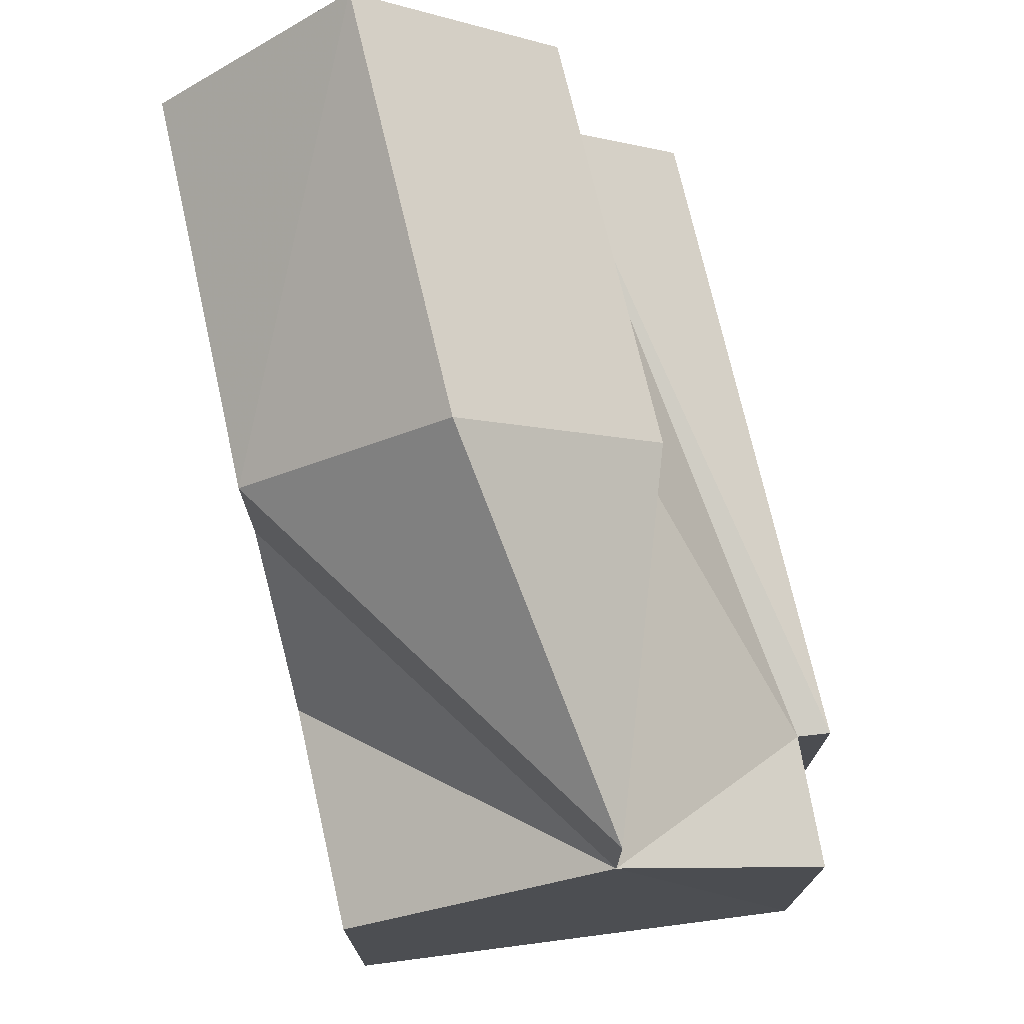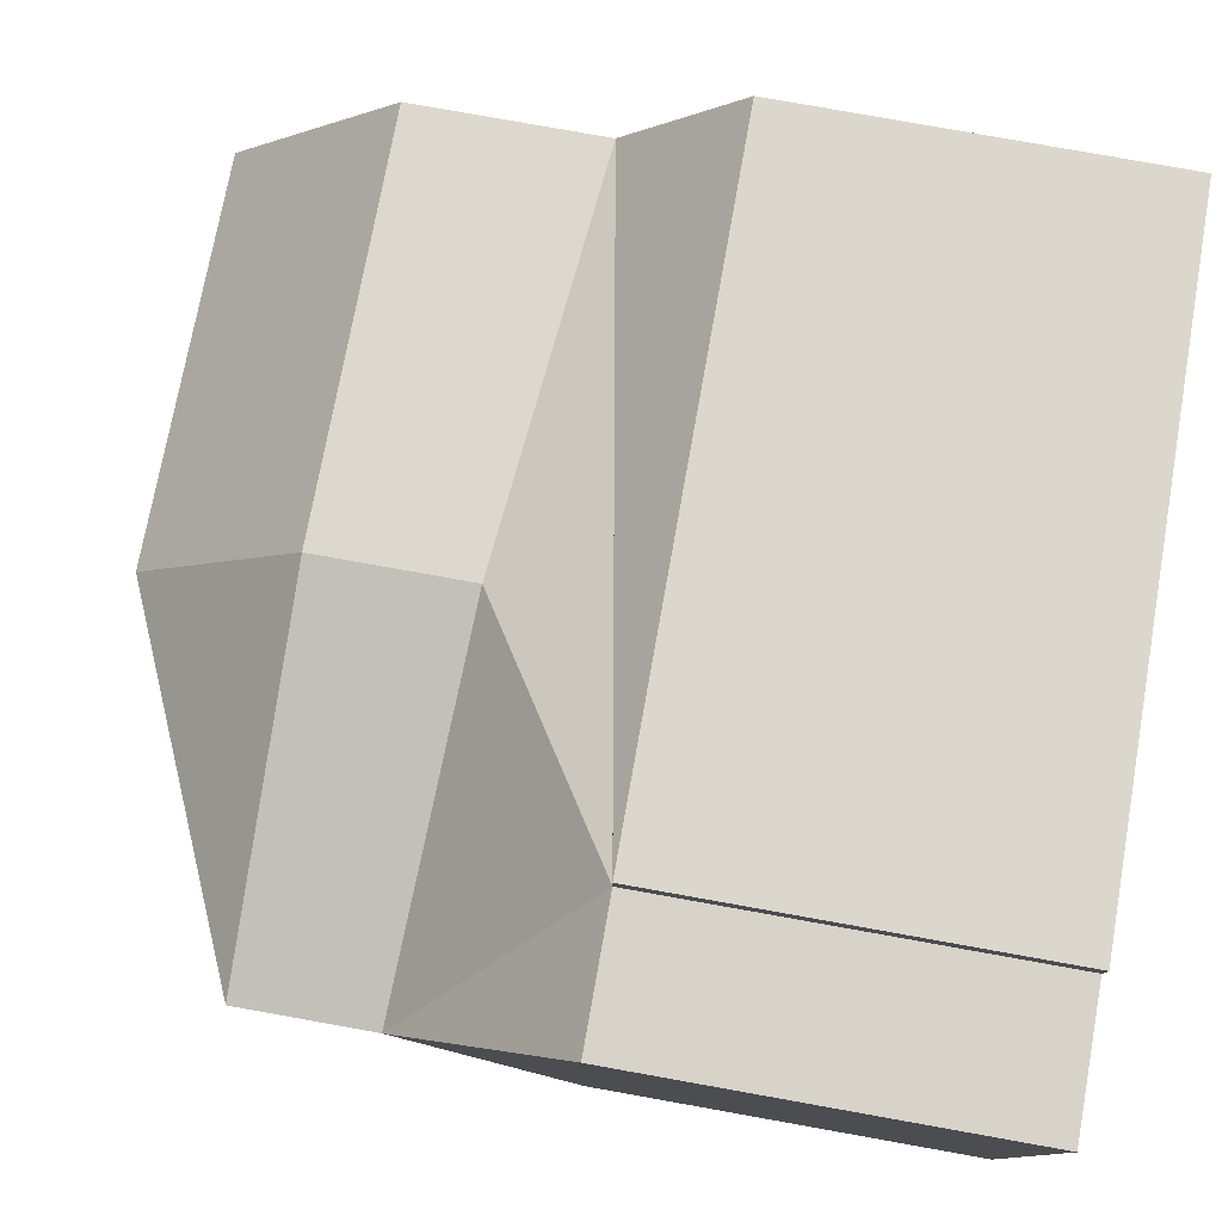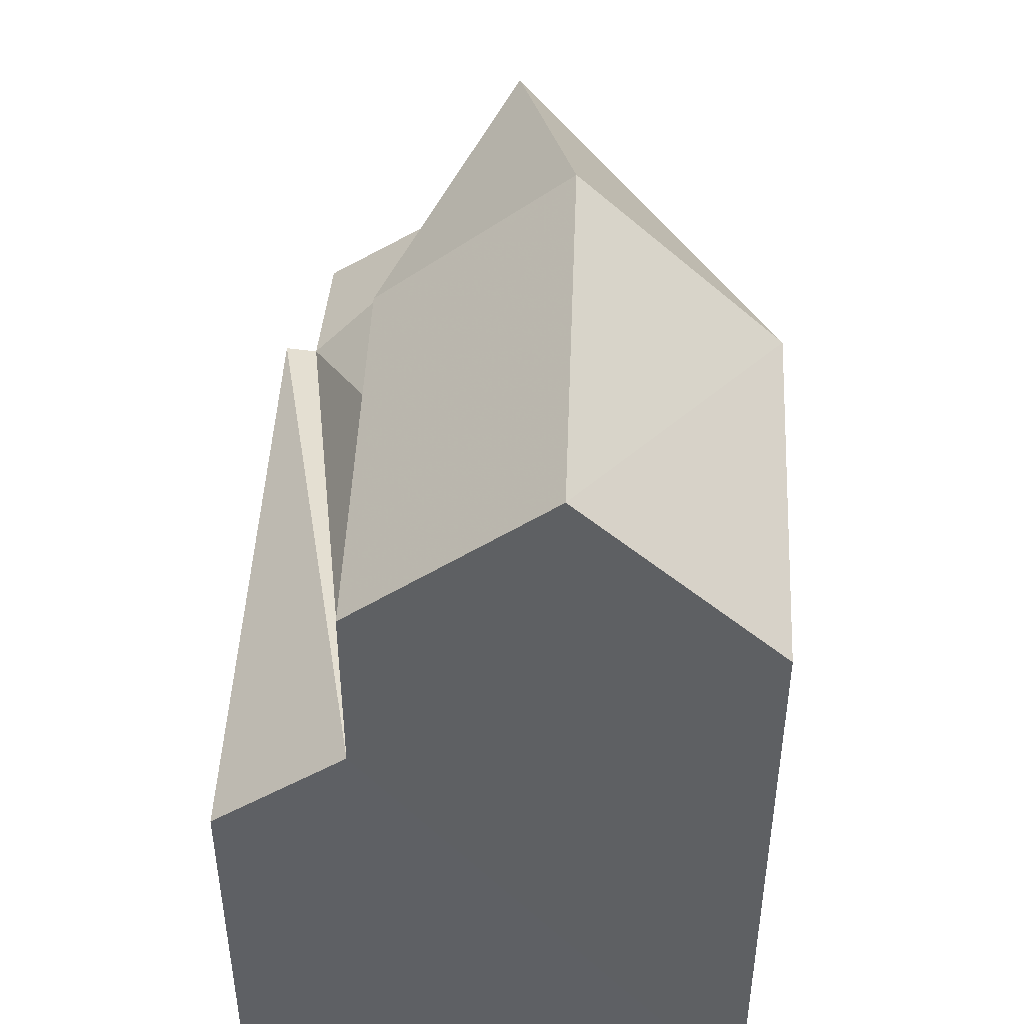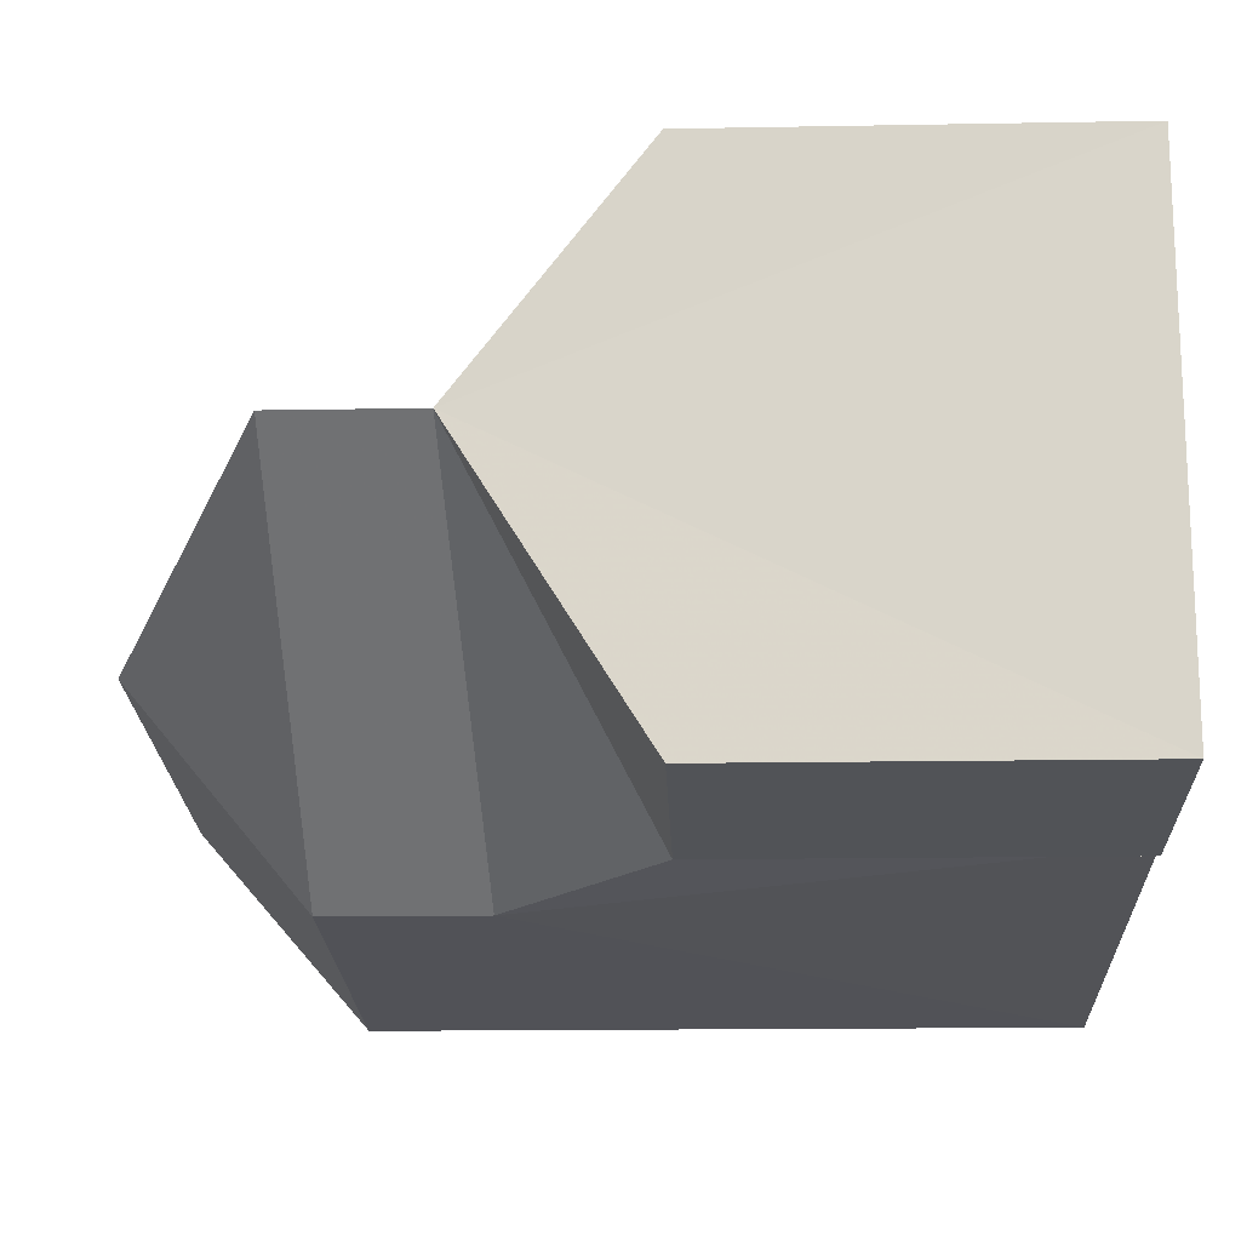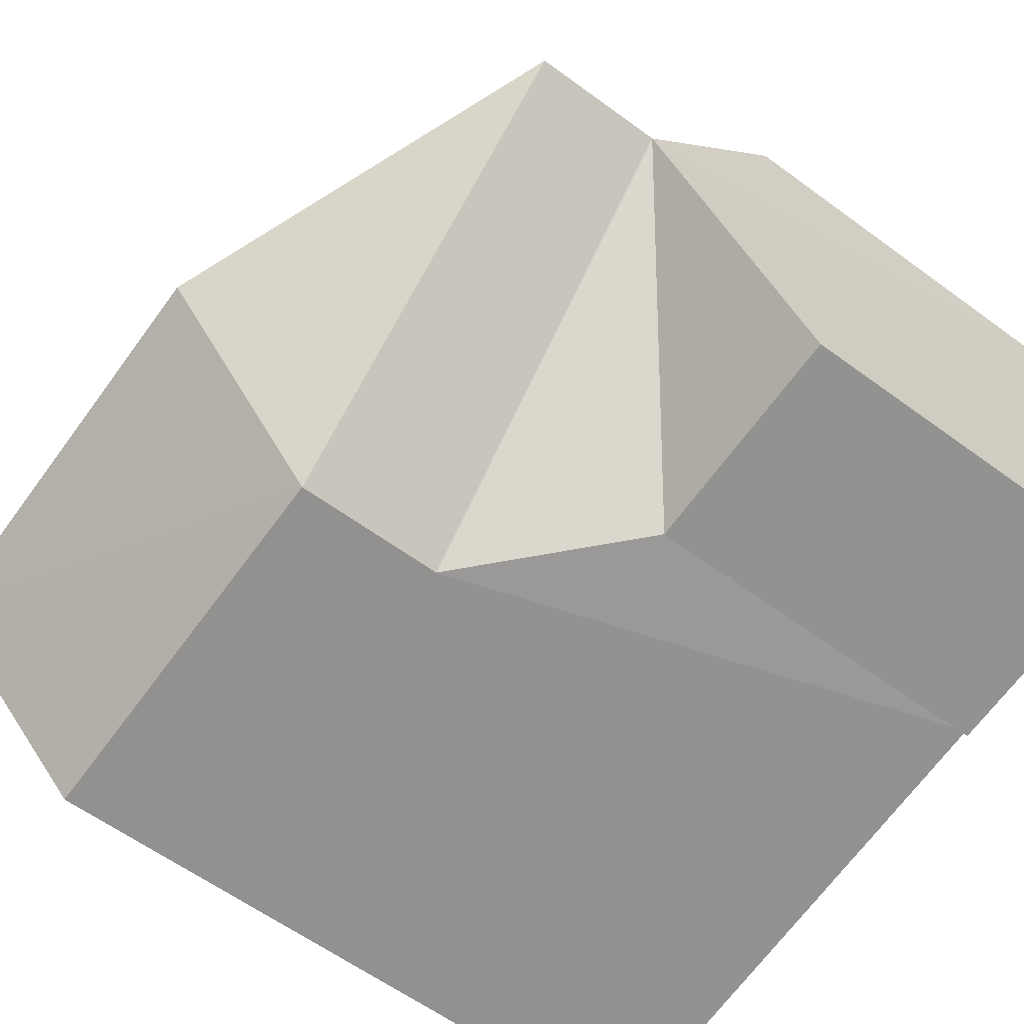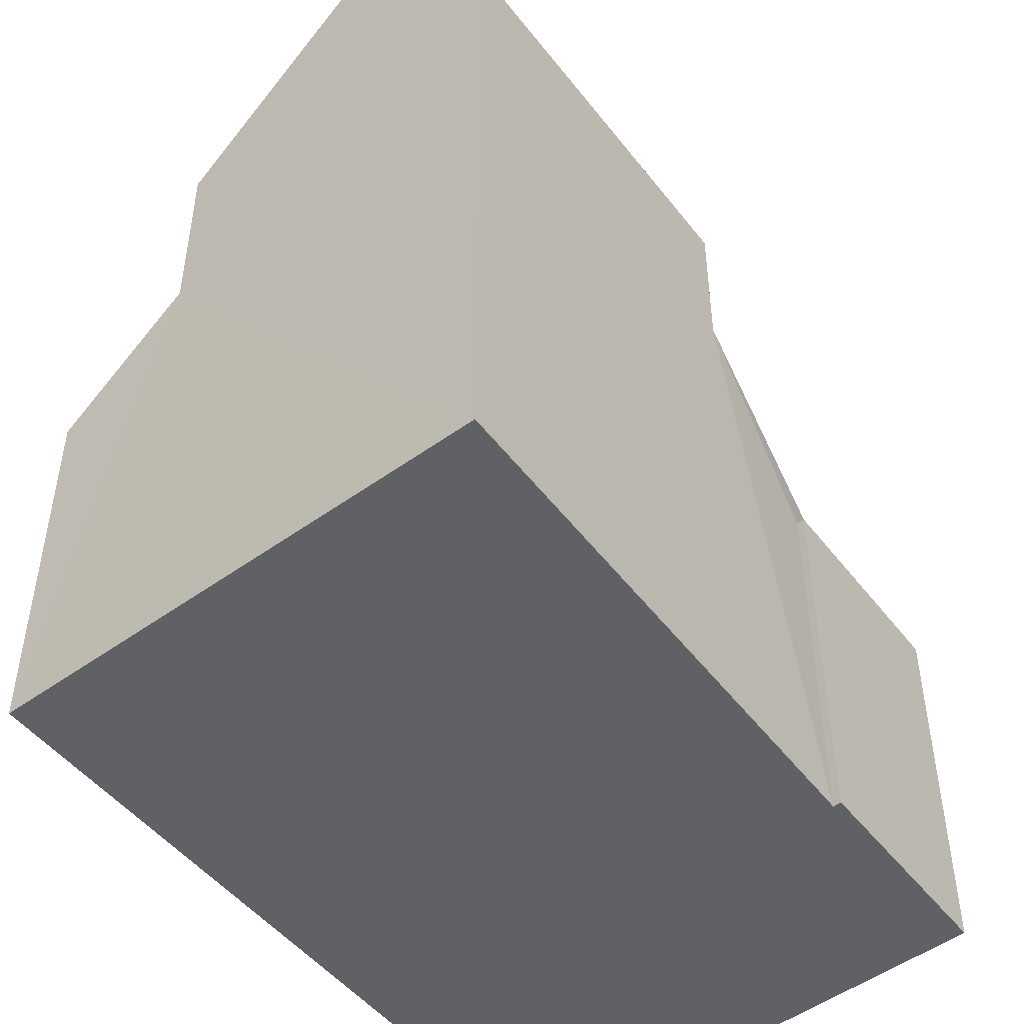
<metadata>
{"format":"obj","ext":"obj","renderer":"f3d","projection":"perspective","resolution":1024,"background":"white","views":[{"elev":74.1,"azim":-96.4,"up":"+Y"},{"elev":79.7,"azim":-79.9,"up":"+Z"},{"elev":46.2,"azim":99.2,"up":"+Y"},{"elev":-15.4,"azim":-87.8,"up":"+Z"},{"elev":-60.9,"azim":-126.8,"up":"+Z"},{"elev":-47.9,"azim":132.0,"up":"+Y"}]}
</metadata>
<code>
v 8.505 0 -5.243
v 8.98 0 4.576
v -3.373 0 6.001
v -6.066 0 -3.66
v -1.79 0 -4.135
v -1.79 0 -3.976
v -3.373 0 5.368
v -5.907 0 5.526
v -3.373 7.067 6.001
v -1.79 7.067 -3.976
v -3.373 7.067 5.368
v -6.066 7.067 -3.66
v 8.822 9.187 2.042
v 1.061 9.893 -4.452
v -5.907 10.25 1.408
v 8.98 7.067 4.576
v -1.79 7.067 -4.135
v -1.79 0 5.368
v -1.79 7.067 5.368
v -5.907 7.067 5.526
v 8.505 12.72 -5.243
v 1.061 9.893 2.992
v 8.822 12.72 2.042
v 1.061 12.72 -4.452
v -5.907 12.72 1.408
v 1.061 12.72 2.992
v 8.663 15.9 -1.601
v 0.9028 15.9 -0.6505
f 1 2 3
f 4 5 6
f 7 8 4
f 1 3 7
f 7 4 6
f 6 1 7
f 2 3 9
f 5 6 10
f 7 8 11
f 3 7 9
f 4 5 12
f 1 2 13
f 6 1 14
f 8 4 15
f 2 16 9
f 5 17 10
f 18 11 19
f 7 9 11
f 5 17 12
f 8 11 20
f 2 16 13
f 6 10 14
f 8 20 15
f 4 12 15
f 1 13 21
f 1 14 21
f 16 9 13
f 9 11 13
f 17 10 14
f 11 20 15
f 17 12 15
f 11 13 22
f 17 14 15
f 11 22 15
f 13 22 23
f 14 15 24
f 22 15 25
f 22 23 26
f 14 21 24
f 22 26 25
f 13 21 27
f 13 23 27
f 15 24 25
f 21 24 27
f 23 26 28
f 26 25 28
f 24 25 28
f 23 27 28
f 24 27 28
f 3 2 1
f 6 5 4
f 4 8 7
f 7 3 1
f 6 4 7
f 7 1 6
f 9 3 2
f 10 6 5
f 11 8 7
f 9 7 3
f 12 5 4
f 13 2 1
f 14 1 6
f 15 4 8
f 9 16 2
f 10 17 5
f 19 11 18
f 11 9 7
f 12 17 5
f 20 11 8
f 13 16 2
f 14 10 6
f 15 20 8
f 15 12 4
f 21 13 1
f 21 14 1
f 13 9 16
f 13 11 9
f 14 10 17
f 15 20 11
f 15 12 17
f 22 13 11
f 15 14 17
f 15 22 11
f 23 22 13
f 24 15 14
f 25 15 22
f 26 23 22
f 24 21 14
f 25 26 22
f 27 21 13
f 27 23 13
f 25 24 15
f 27 24 21
f 28 26 23
f 28 25 26
f 28 25 24
f 28 27 23
f 28 27 24

</code>
